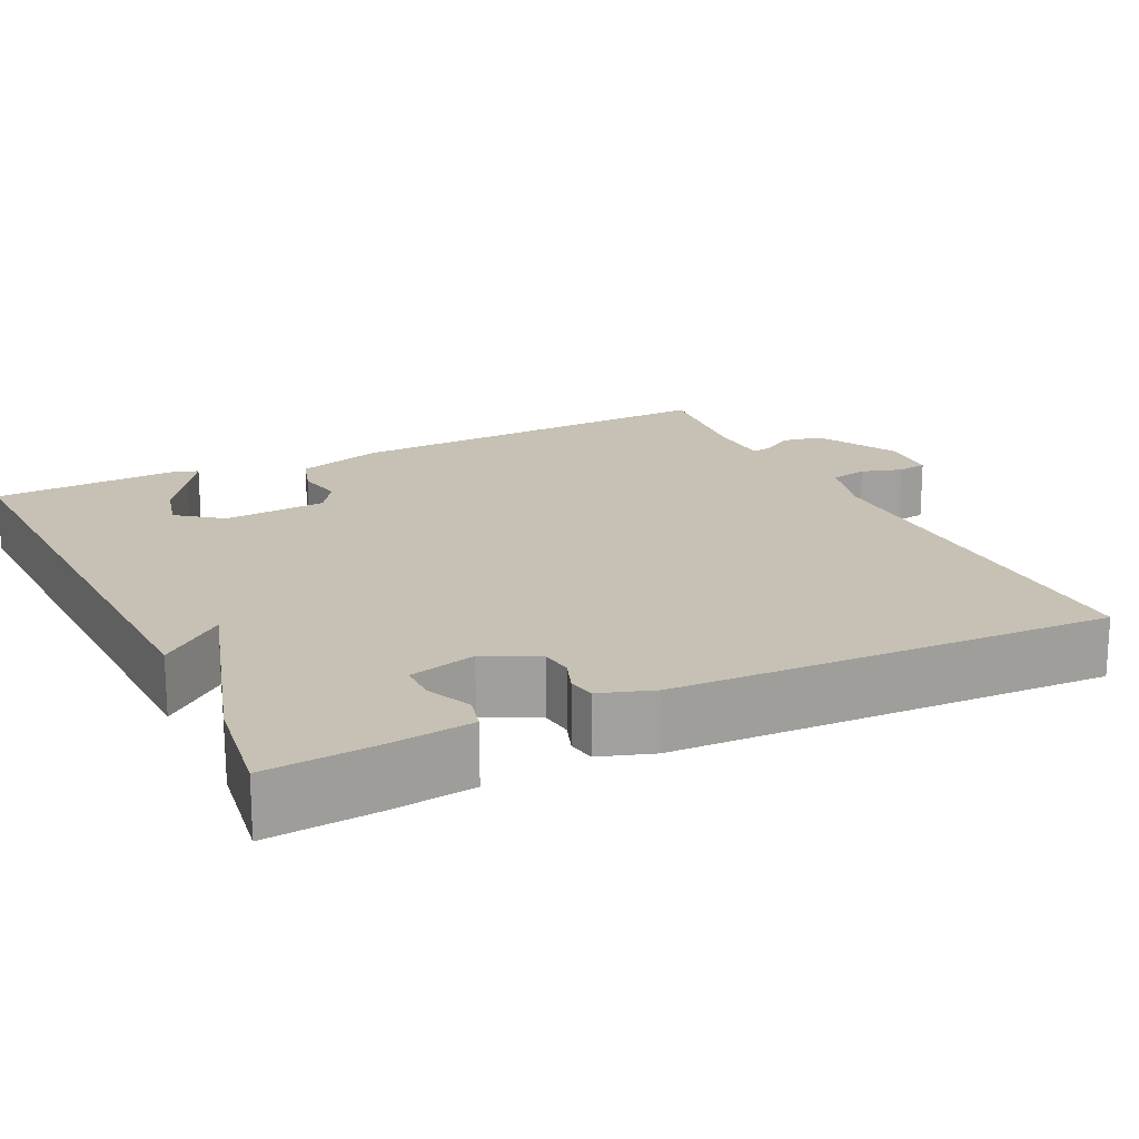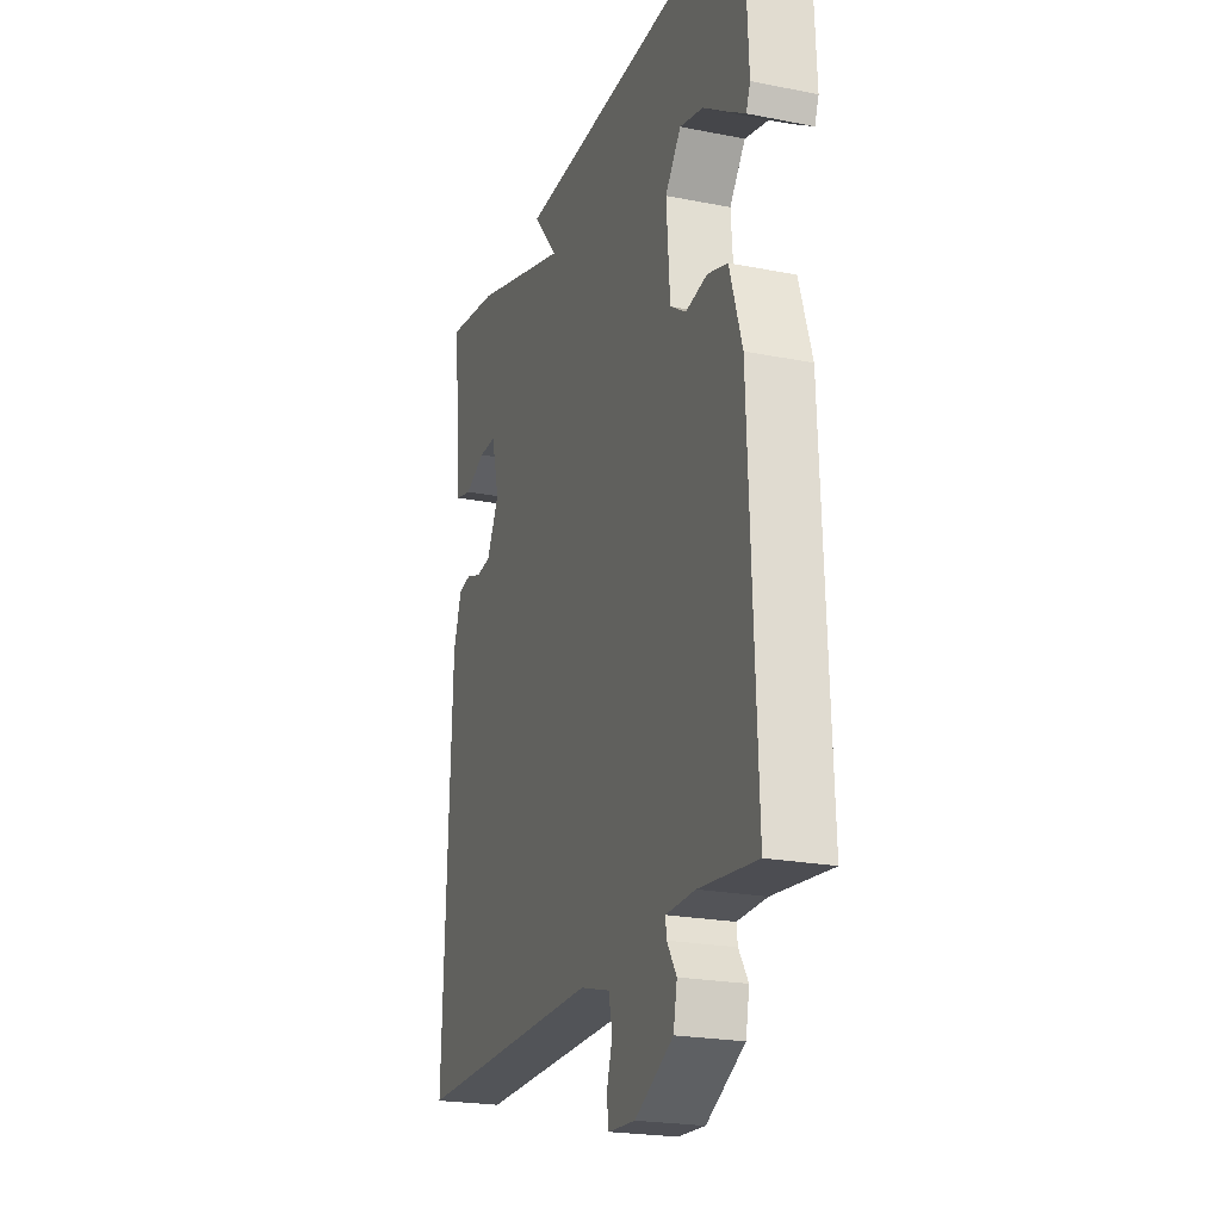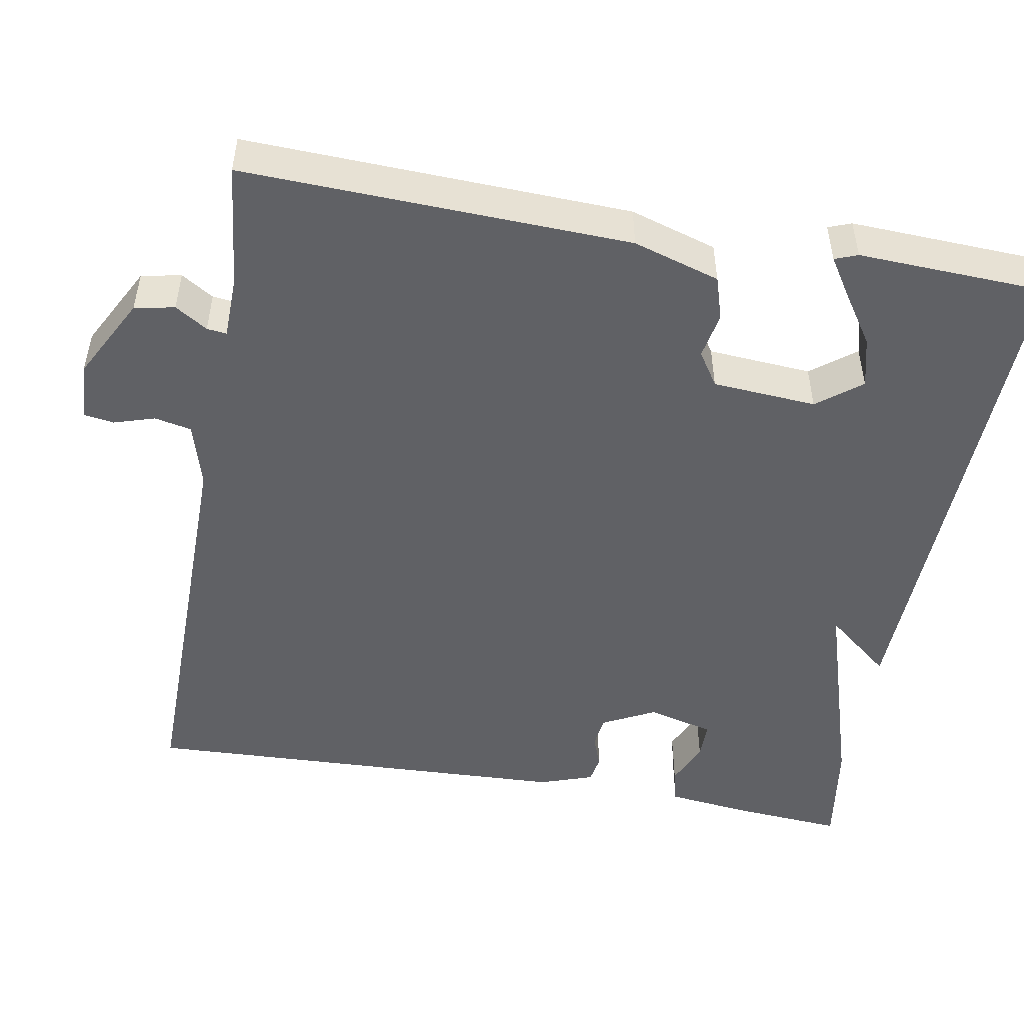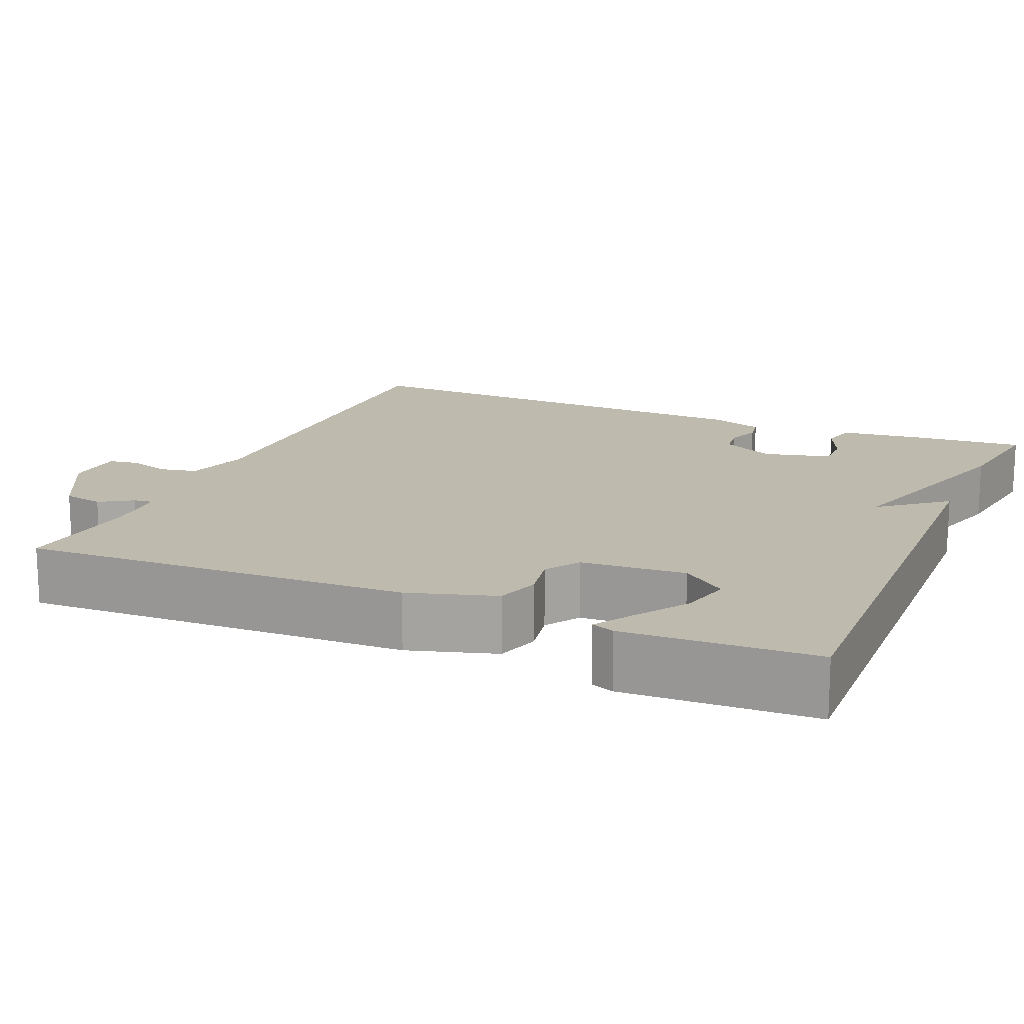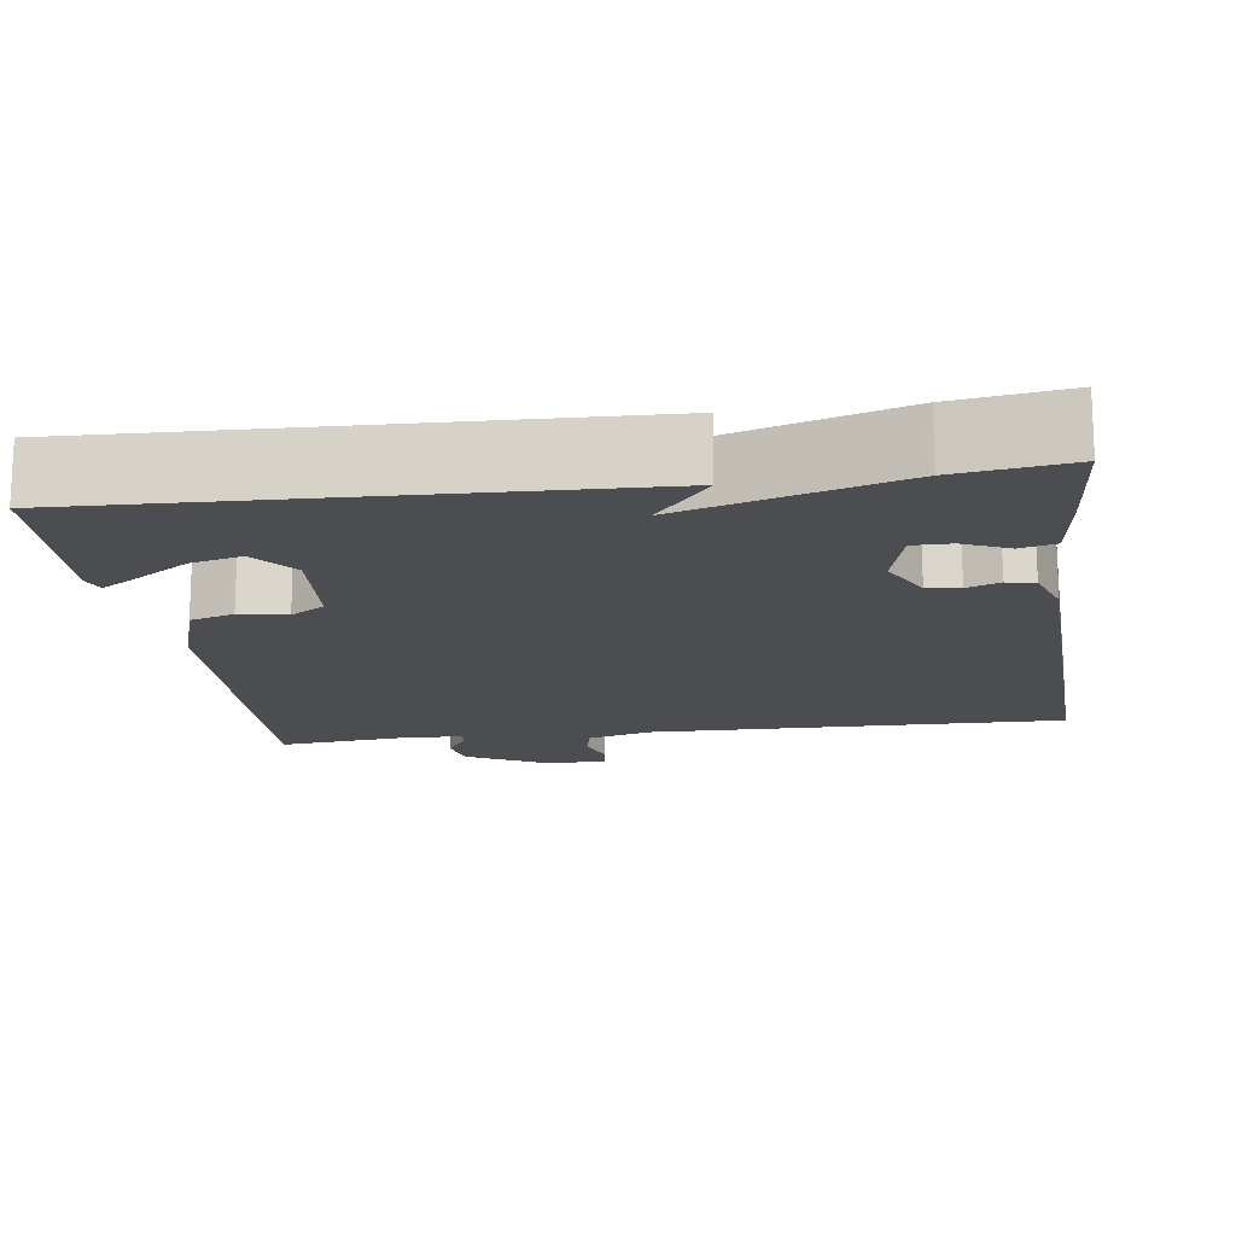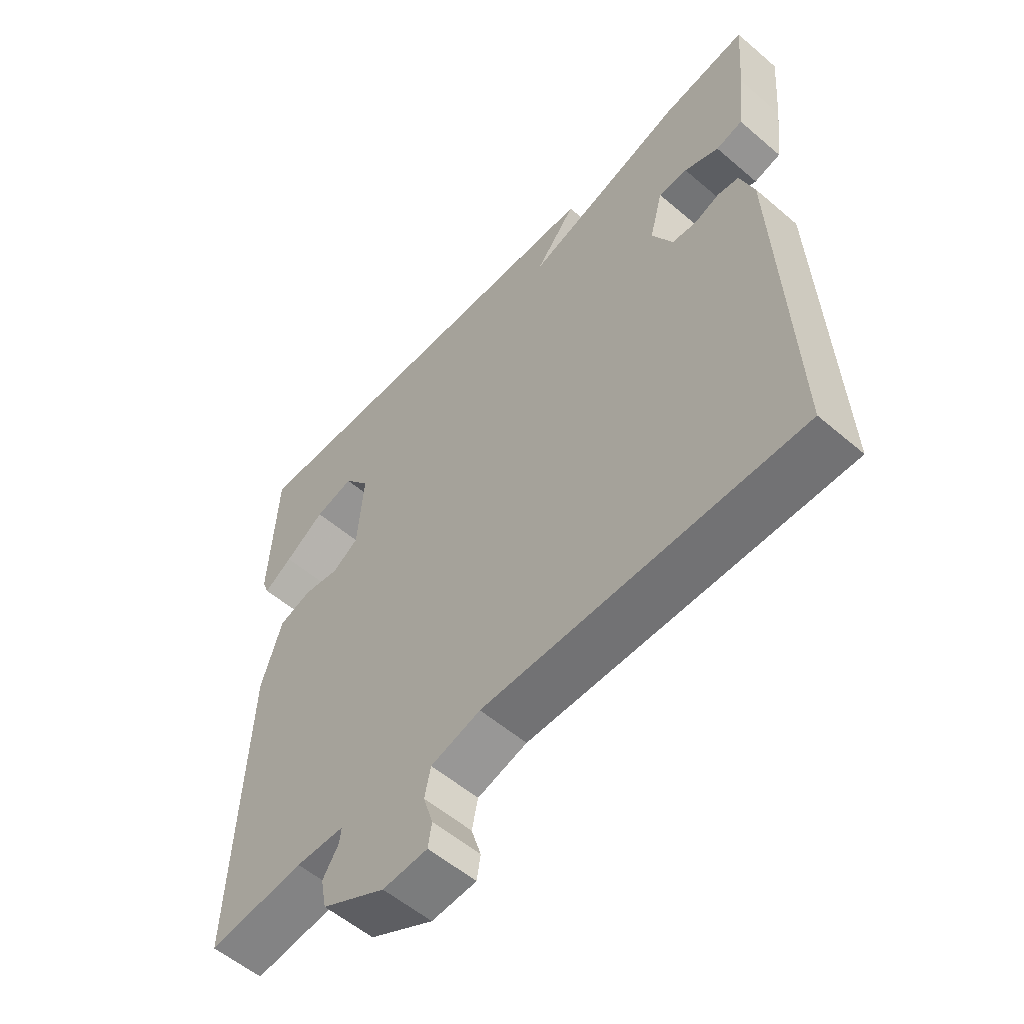
<metadata>
{"format":"obj","ext":"obj","renderer":"f3d","projection":"perspective","resolution":1024,"background":"white","views":[{"elev":18.5,"azim":64.1,"up":"+Y"},{"elev":-22.2,"azim":-109.0,"up":"+Z"},{"elev":-49.5,"azim":-99.9,"up":"+Y"},{"elev":15.8,"azim":-66.6,"up":"+Y"},{"elev":-15.6,"azim":7.8,"up":"+Y"},{"elev":-56.2,"azim":48.2,"up":"+Z"}]}
</metadata>
<code>
v -0.5 0.07 0.5
v 0.159 0.07 0.479
v 0.092 0.07 0.397
v 0.359 0.07 0.479
v 0.5 0.07 0.5
v 0.489 0.07 0.362
v 0.476 0.07 0.254
v 0.432 0.07 0.243
v 0.375 0.07 0.268
v 0.327 0.07 0.268
v 0.305 0.07 0.183
v 0.339 0.07 0.116
v 0.38 0.07 0.111
v 0.421 0.07 0.126
v 0.456 0.07 0.12
v 0.479 0.07 0.052
v 0.5 0.07 -0.5
v -0.02 0.07 -0.494
v -0.102 0.07 -0.517
v -0.112 0.07 -0.564
v -0.096 0.07 -0.616
v -0.102 0.07 -0.654
v -0.176 0.07 -0.658
v -0.281 0.07 -0.602
v -0.291 0.07 -0.551
v -0.265 0.07 -0.51
v -0.262 0.07 -0.485
v -0.342 0.07 -0.483
v -0.5 0.07 -0.5
v -0.481 0.07 -0.011
v -0.447 0.07 0.099
v -0.392 0.07 0.116
v -0.333 0.07 0.105
v -0.29 0.07 0.133
v -0.28 0.07 0.265
v -0.323 0.07 0.321
v -0.387 0.07 0.305
v -0.453 0.07 0.261
v -0.5 0.07 0.231
v -0.511 0.07 0.26
v -0.5 0 0.5
v 0.159 0 0.479
v 0.092 0 0.397
v 0.359 0 0.479
v 0.5 0 0.5
v 0.489 0 0.362
v 0.476 0 0.254
v 0.432 0 0.243
v 0.375 0 0.268
v 0.327 0 0.268
v 0.305 0 0.183
v 0.339 0 0.116
v 0.38 0 0.111
v 0.421 0 0.126
v 0.456 0 0.12
v 0.479 0 0.052
v 0.5 0 -0.5
v -0.02 0 -0.494
v -0.102 0 -0.517
v -0.112 0 -0.564
v -0.096 0 -0.616
v -0.102 0 -0.654
v -0.176 0 -0.658
v -0.281 0 -0.602
v -0.291 0 -0.551
v -0.265 0 -0.51
v -0.262 0 -0.485
v -0.342 0 -0.483
v -0.5 0 -0.5
v -0.481 0 -0.011
v -0.447 0 0.099
v -0.392 0 0.116
v -0.333 0 0.105
v -0.29 0 0.133
v -0.28 0 0.265
v -0.323 0 0.321
v -0.387 0 0.305
v -0.453 0 0.261
v -0.5 0 0.231
v -0.511 0 0.26
f 39 40 1
f 38 39 1
f 37 38 1
f 36 37 1 2
f 35 36 2 3
f 4 5 6
f 3 4 6
f 35 3 6
f 34 35 6
f 33 34 6
f 31 32 33
f 30 31 33
f 29 30 33
f 28 29 33
f 27 28 33
f 24 25 26
f 23 24 26
f 22 23 26
f 21 22 26
f 20 21 26
f 19 20 26 27
f 18 19 27 33
f 16 17 18
f 15 16 18
f 14 15 18
f 13 14 18
f 12 13 18 33
f 6 7 8 9
f 6 9 10
f 33 6 10
f 11 12 33
f 10 11 33
f 41 80 79
f 41 79 78
f 41 78 77
f 42 41 77 76
f 43 42 76 75
f 46 45 44
f 46 44 43
f 46 43 75
f 46 75 74
f 46 74 73
f 73 72 71
f 73 71 70
f 73 70 69
f 73 69 68
f 73 68 67
f 66 65 64
f 66 64 63
f 66 63 62
f 66 62 61
f 66 61 60
f 67 66 60 59
f 73 67 59 58
f 58 57 56
f 58 56 55
f 58 55 54
f 58 54 53
f 73 58 53 52
f 49 48 47 46
f 50 49 46
f 50 46 73
f 73 52 51
f 73 51 50
f 1 41 42 2
f 2 42 43 3
f 3 43 44 4
f 4 44 45 5
f 5 45 46 6
f 6 46 47 7
f 7 47 48 8
f 8 48 49 9
f 9 49 50 10
f 10 50 51 11
f 11 51 52 12
f 12 52 53 13
f 13 53 54 14
f 14 54 55 15
f 15 55 56 16
f 16 56 57 17
f 17 57 58 18
f 18 58 59 19
f 19 59 60 20
f 20 60 61 21
f 21 61 62 22
f 22 62 63 23
f 23 63 64 24
f 24 64 65 25
f 25 65 66 26
f 26 66 67 27
f 27 67 68 28
f 28 68 69 29
f 29 69 70 30
f 30 70 71 31
f 31 71 72 32
f 32 72 73 33
f 33 73 74 34
f 34 74 75 35
f 35 75 76 36
f 36 76 77 37
f 37 77 78 38
f 38 78 79 39
f 39 79 80 40
f 40 80 41 1

</code>
